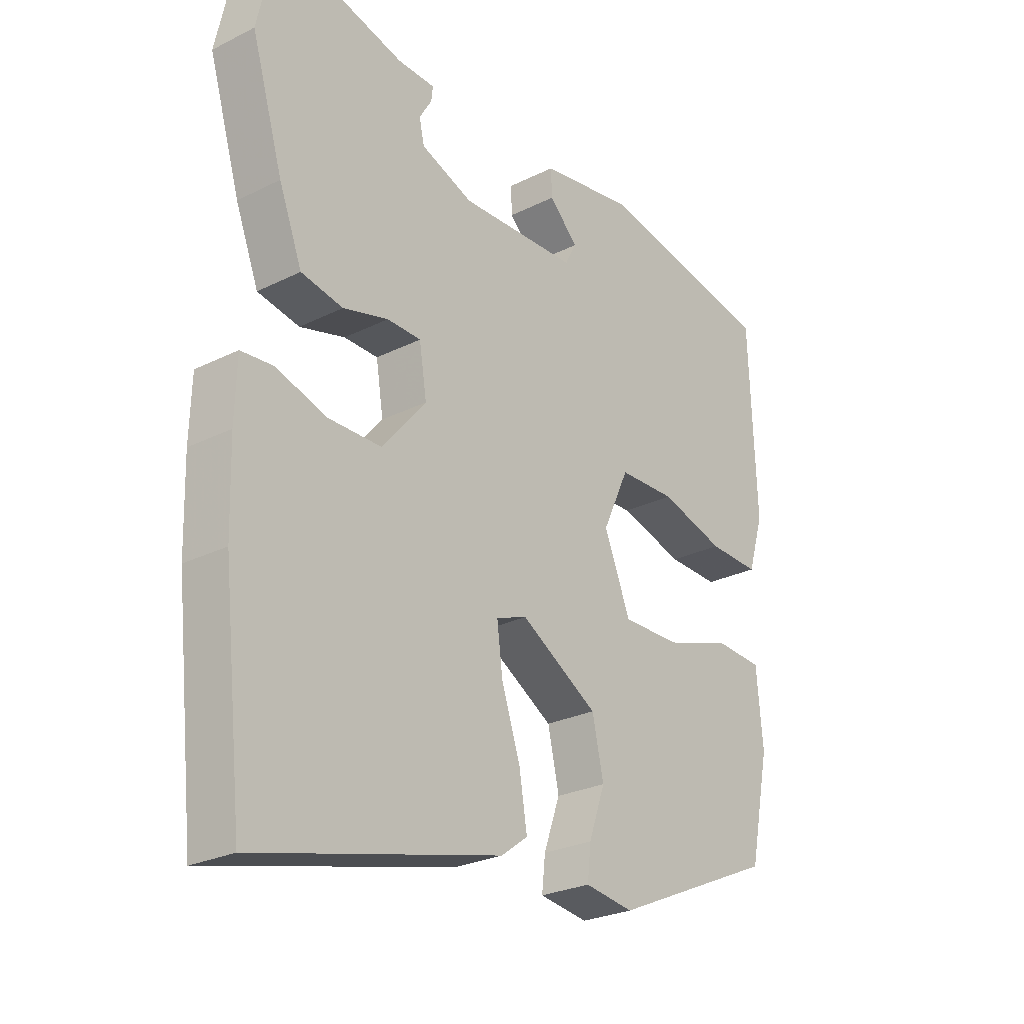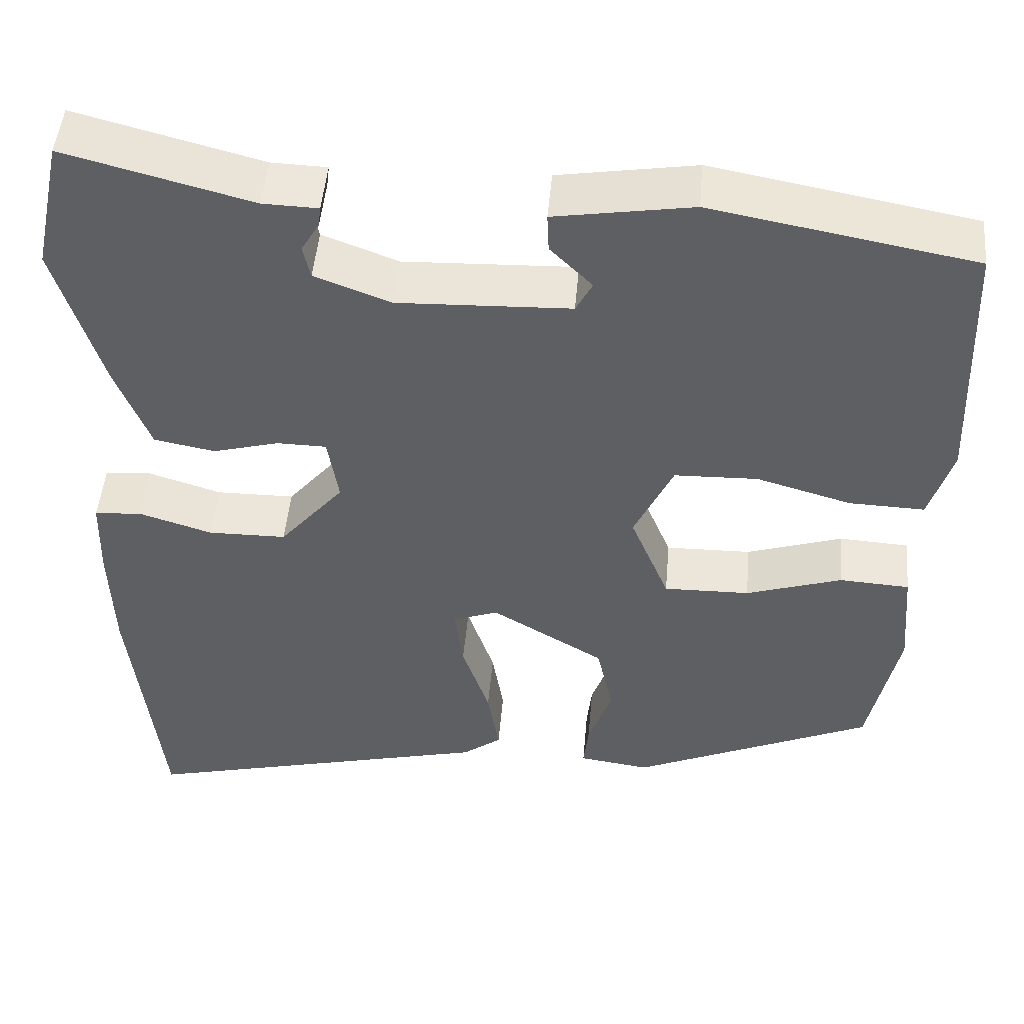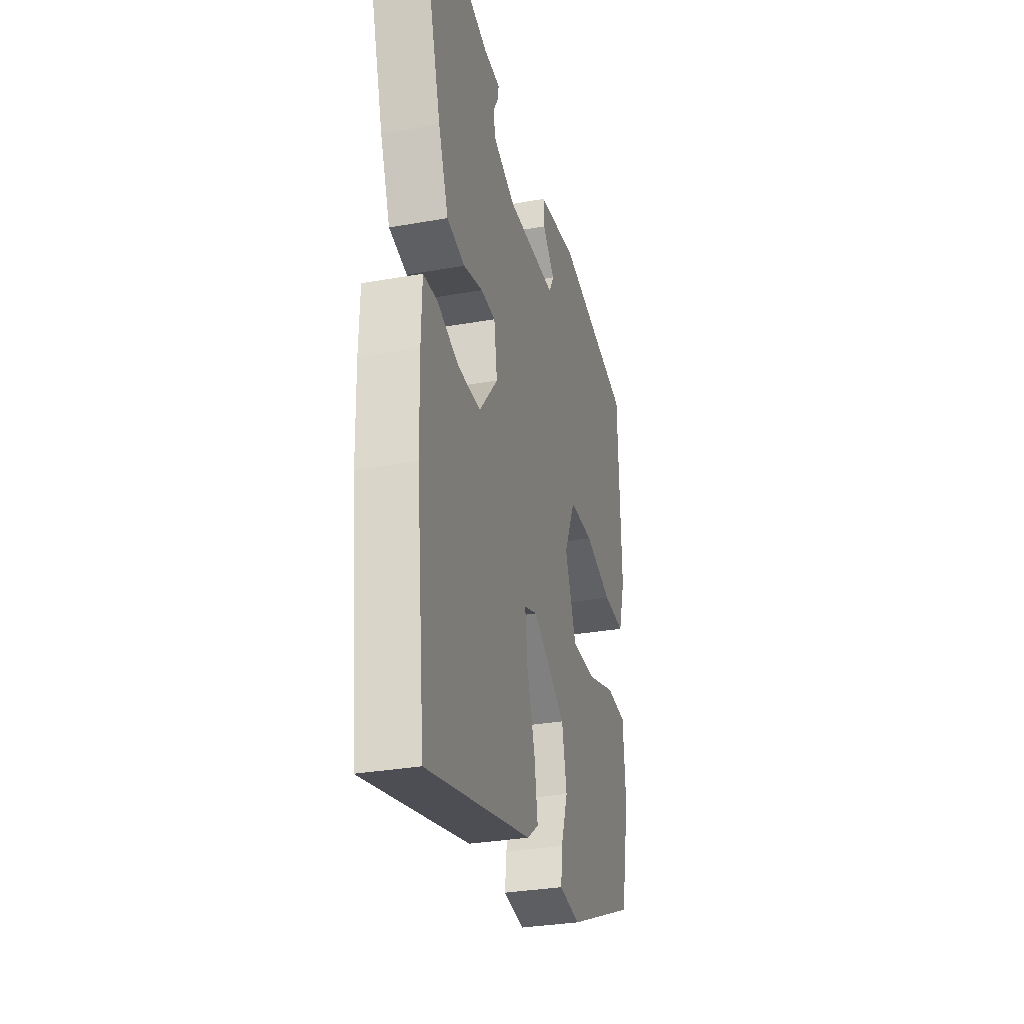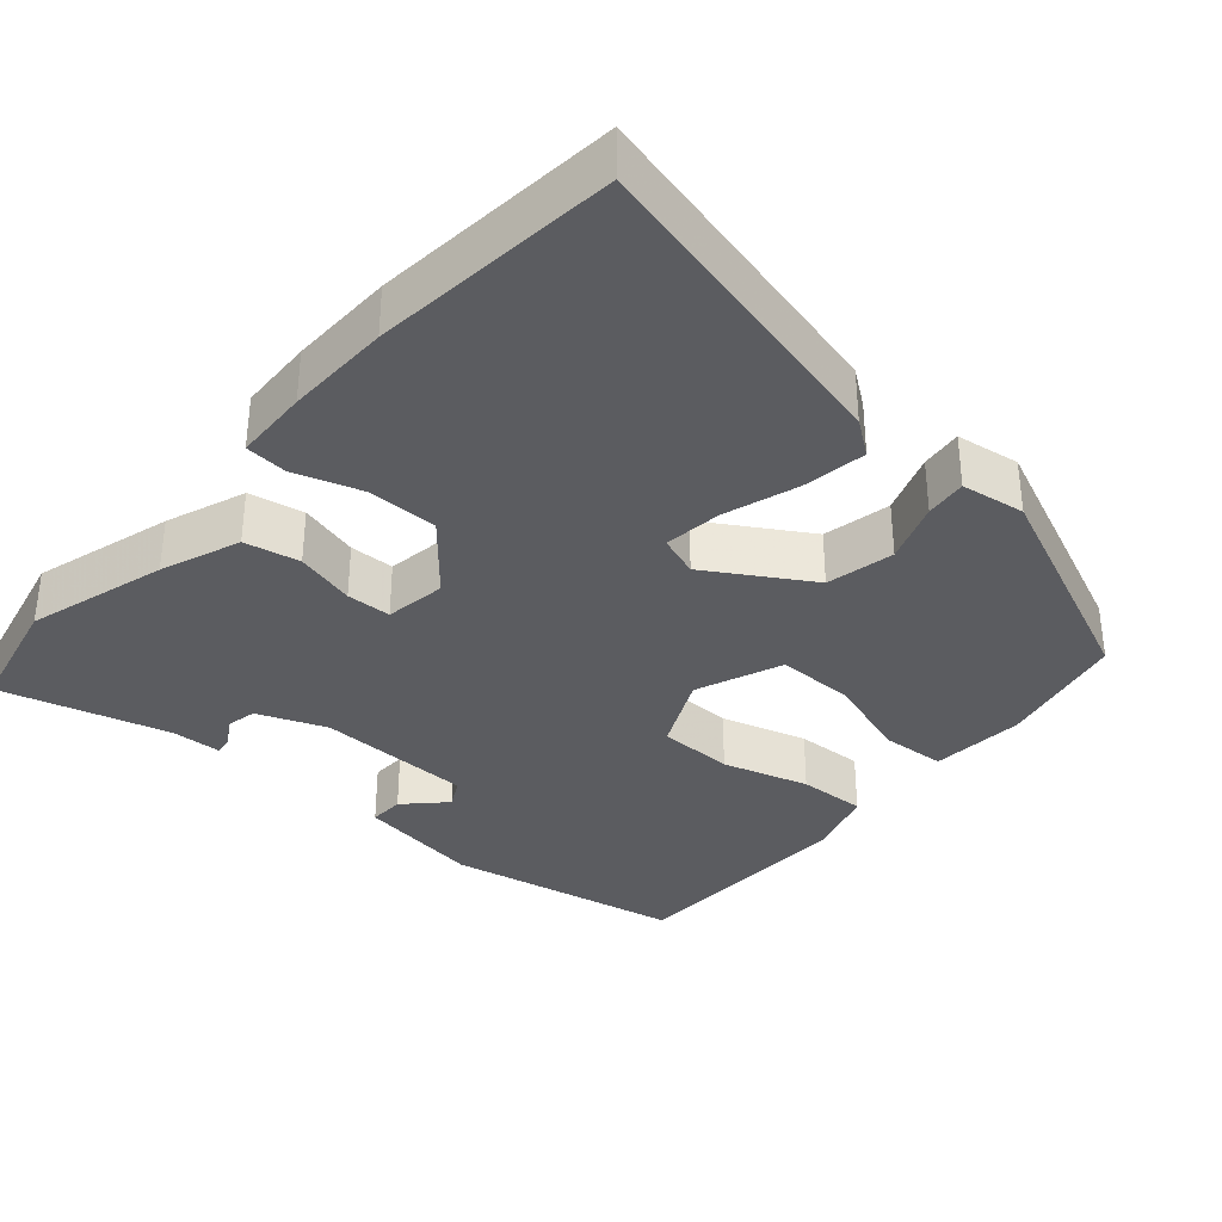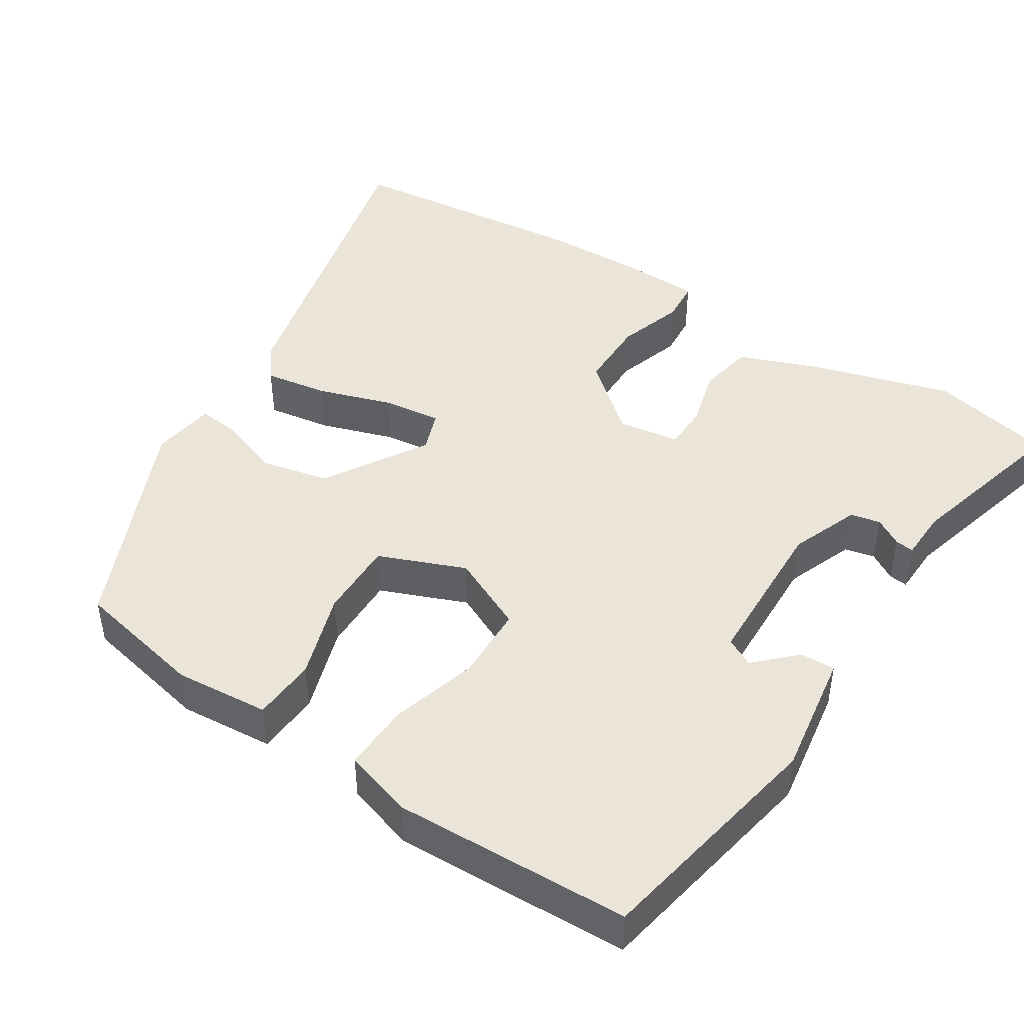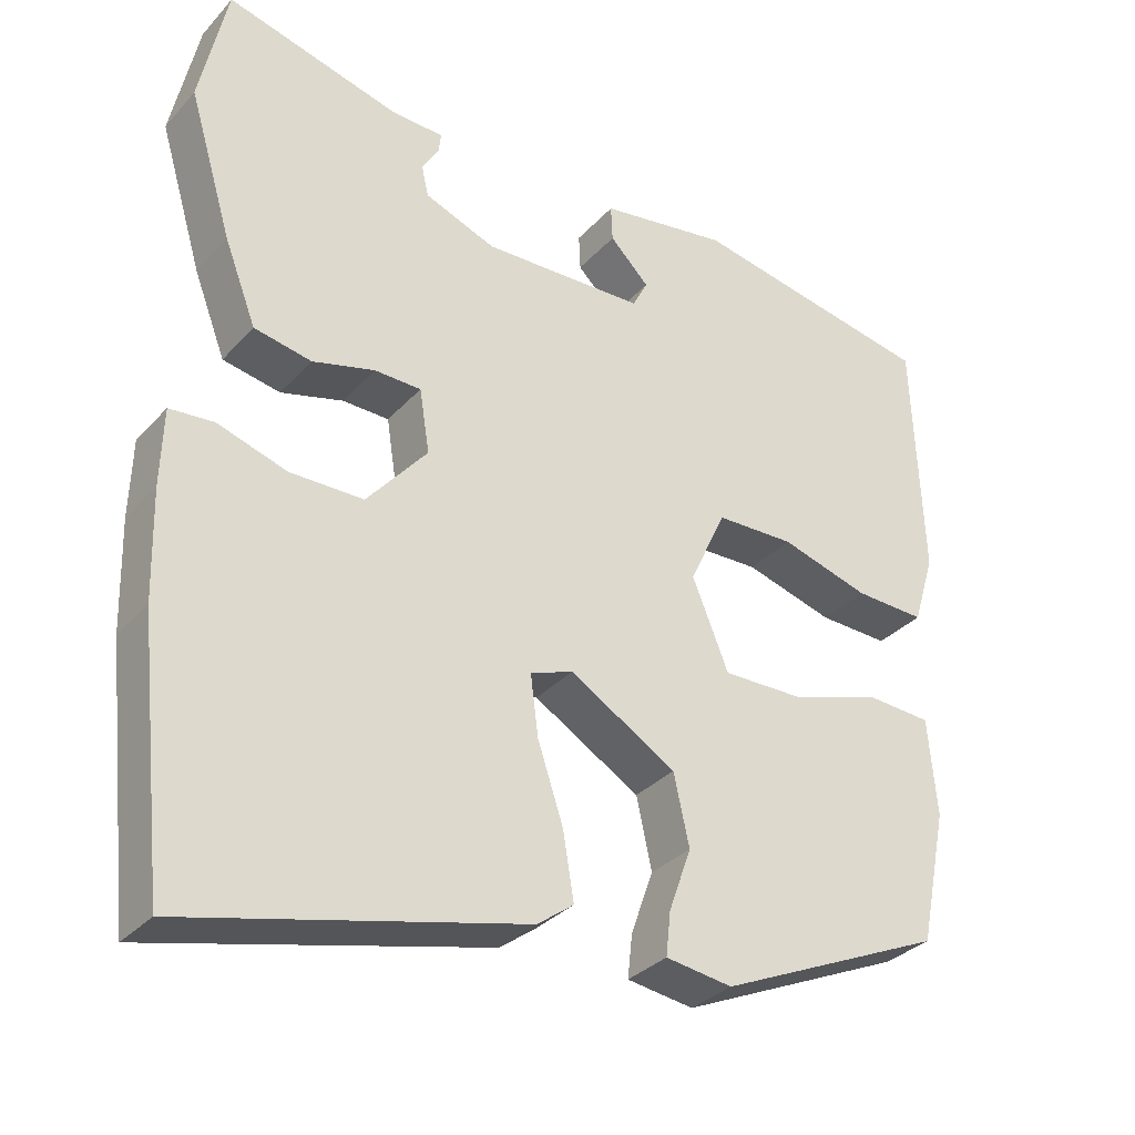
<metadata>
{"format":"obj","ext":"obj","renderer":"f3d","projection":"perspective","resolution":1024,"background":"white","views":[{"elev":-26.1,"azim":128.3,"up":"+Z"},{"elev":48.4,"azim":-175.0,"up":"+Z"},{"elev":-31.2,"azim":104.2,"up":"+Z"},{"elev":-34.8,"azim":139.4,"up":"+Y"},{"elev":45.1,"azim":-57.0,"up":"+Y"},{"elev":-32.6,"azim":145.2,"up":"+Z"}]}
</metadata>
<code>
v 0.521 0.07 -0.305
v 0.485 0.07 -0.635
v 0.053 0.07 -0.528
v 0.006 0.07 -0.493
v 0.02 0.07 -0.408
v 0.053 0.07 -0.309
v 0.063 0.07 -0.231
v 0.008 0.07 -0.211
v -0.129 0.07 -0.293
v -0.149 0.07 -0.384
v -0.12 0.07 -0.466
v -0.114 0.07 -0.522
v -0.2 0.07 -0.534
v -0.492 0.07 -0.404
v -0.528 0.07 -0.23
v -0.517 0.07 -0.104
v -0.432 0.07 -0.099
v -0.316 0.07 -0.137
v -0.212 0.07 -0.139
v -0.165 0.07 -0.024
v -0.212 0.07 0.077
v -0.313 0.07 0.08
v -0.428 0.07 0.047
v -0.519 0.07 0.044
v -0.547 0.07 0.136
v -0.535 0.07 0.451
v -0.218 0.07 0.509
v -0.052 0.07 0.482
v -0.054 0.07 0.435
v -0.105 0.07 0.384
v -0.085 0.07 0.346
v 0.124 0.07 0.338
v 0.216 0.07 0.373
v 0.225 0.07 0.413
v 0.203 0.07 0.45
v 0.2 0.07 0.475
v 0.267 0.07 0.477
v 0.492 0.07 0.536
v 0.527 0.07 0.373
v 0.471 0.07 0.187
v 0.43 0.07 0.081
v 0.356 0.07 0.067
v 0.276 0.07 0.089
v 0.216 0.07 0.088
v 0.203 0.07 0.006
v 0.281 0.07 -0.087
v 0.376 0.07 -0.088
v 0.465 0.07 -0.06
v 0.522 0.07 -0.065
v 0.525 0.07 -0.165
v 0.521 0 -0.305
v 0.485 0 -0.635
v 0.053 0 -0.528
v 0.006 0 -0.493
v 0.02 0 -0.408
v 0.053 0 -0.309
v 0.063 0 -0.231
v 0.008 0 -0.211
v -0.129 0 -0.293
v -0.149 0 -0.384
v -0.12 0 -0.466
v -0.114 0 -0.522
v -0.2 0 -0.534
v -0.492 0 -0.404
v -0.528 0 -0.23
v -0.517 0 -0.104
v -0.432 0 -0.099
v -0.316 0 -0.137
v -0.212 0 -0.139
v -0.165 0 -0.024
v -0.212 0 0.077
v -0.313 0 0.08
v -0.428 0 0.047
v -0.519 0 0.044
v -0.547 0 0.136
v -0.535 0 0.451
v -0.218 0 0.509
v -0.052 0 0.482
v -0.054 0 0.435
v -0.105 0 0.384
v -0.085 0 0.346
v 0.124 0 0.338
v 0.216 0 0.373
v 0.225 0 0.413
v 0.203 0 0.45
v 0.2 0 0.475
v 0.267 0 0.477
v 0.492 0 0.536
v 0.527 0 0.373
v 0.471 0 0.187
v 0.43 0 0.081
v 0.356 0 0.067
v 0.276 0 0.089
v 0.216 0 0.088
v 0.203 0 0.006
v 0.281 0 -0.087
v 0.376 0 -0.088
v 0.465 0 -0.06
v 0.522 0 -0.065
v 0.525 0 -0.165
f 47 48 49 50
f 46 47 50 1
f 40 41 42 43
f 40 43 44
f 37 38 39 40
f 37 40 44
f 34 35 36 37
f 33 34 37 44
f 32 33 44 45
f 27 28 29 30
f 27 30 31
f 26 27 31
f 25 26 31
f 22 23 24 25
f 21 22 25 31
f 20 21 31 32
f 15 16 17 18
f 15 18 19
f 14 15 19
f 13 14 19
f 10 11 12 13
f 9 10 13 19
f 8 9 19 20
f 3 4 5 6
f 3 6 7
f 46 1 2 3
f 45 46 3 7
f 20 32 45
f 7 8 20 45
f 100 99 98 97
f 51 100 97 96
f 93 92 91 90
f 94 93 90
f 90 89 88 87
f 94 90 87
f 87 86 85 84
f 94 87 84 83
f 95 94 83 82
f 80 79 78 77
f 81 80 77
f 81 77 76
f 81 76 75
f 75 74 73 72
f 81 75 72 71
f 82 81 71 70
f 68 67 66 65
f 69 68 65
f 69 65 64
f 69 64 63
f 63 62 61 60
f 69 63 60 59
f 70 69 59 58
f 56 55 54 53
f 57 56 53
f 53 52 51 96
f 57 53 96 95
f 95 82 70
f 95 70 58 57
f 1 51 52 2
f 2 52 53 3
f 3 53 54 4
f 4 54 55 5
f 5 55 56 6
f 6 56 57 7
f 7 57 58 8
f 8 58 59 9
f 9 59 60 10
f 10 60 61 11
f 11 61 62 12
f 12 62 63 13
f 13 63 64 14
f 14 64 65 15
f 15 65 66 16
f 16 66 67 17
f 17 67 68 18
f 18 68 69 19
f 19 69 70 20
f 20 70 71 21
f 21 71 72 22
f 22 72 73 23
f 23 73 74 24
f 24 74 75 25
f 25 75 76 26
f 26 76 77 27
f 27 77 78 28
f 28 78 79 29
f 29 79 80 30
f 30 80 81 31
f 31 81 82 32
f 32 82 83 33
f 33 83 84 34
f 34 84 85 35
f 35 85 86 36
f 36 86 87 37
f 37 87 88 38
f 38 88 89 39
f 39 89 90 40
f 40 90 91 41
f 41 91 92 42
f 42 92 93 43
f 43 93 94 44
f 44 94 95 45
f 45 95 96 46
f 46 96 97 47
f 47 97 98 48
f 48 98 99 49
f 49 99 100 50
f 50 100 51 1

</code>
